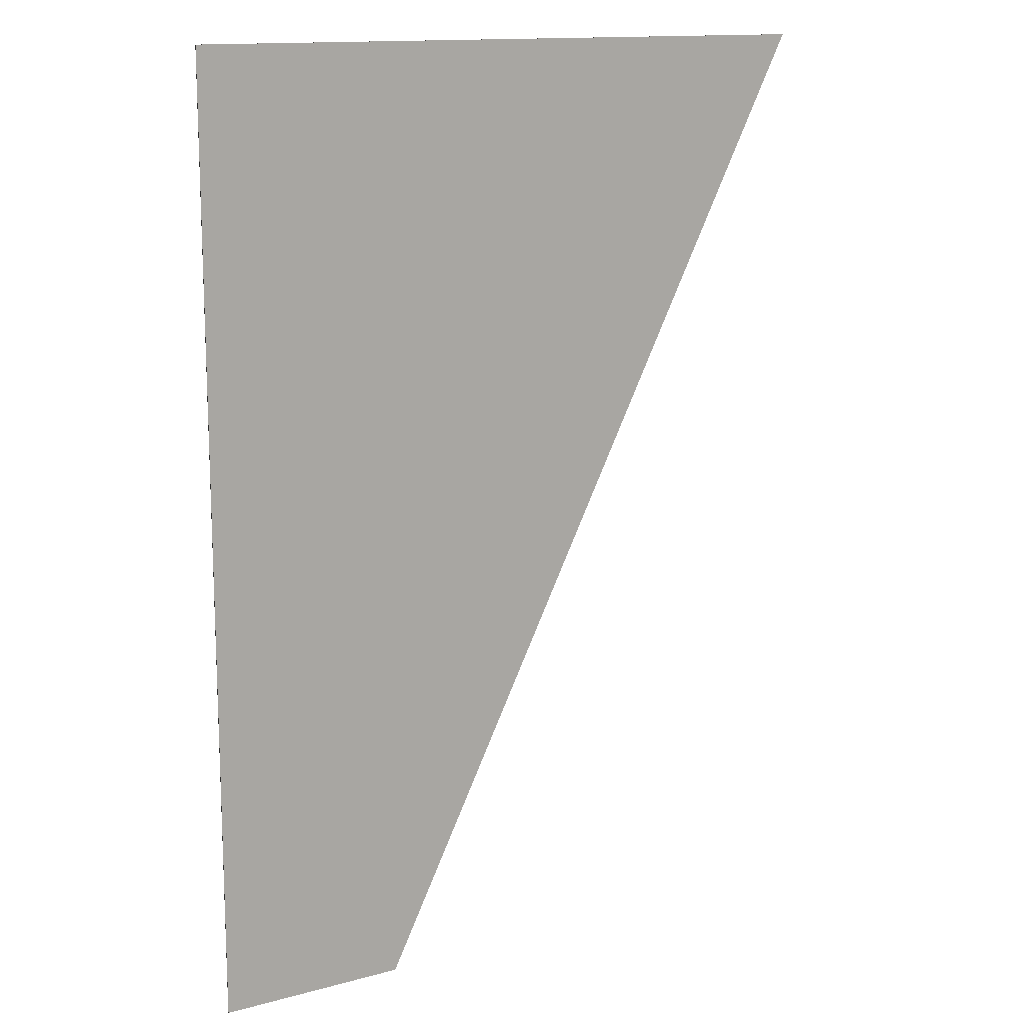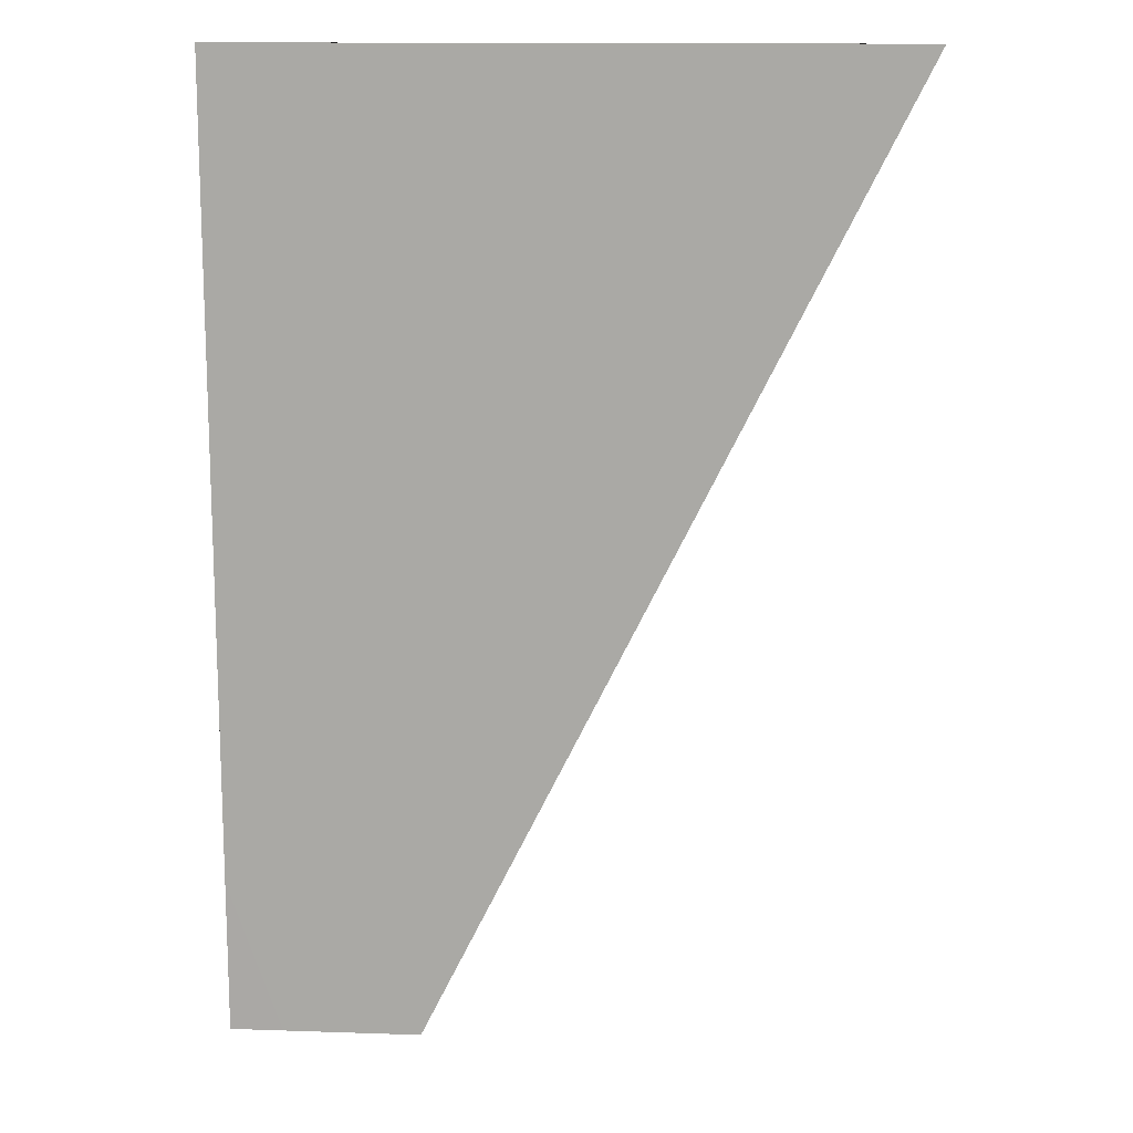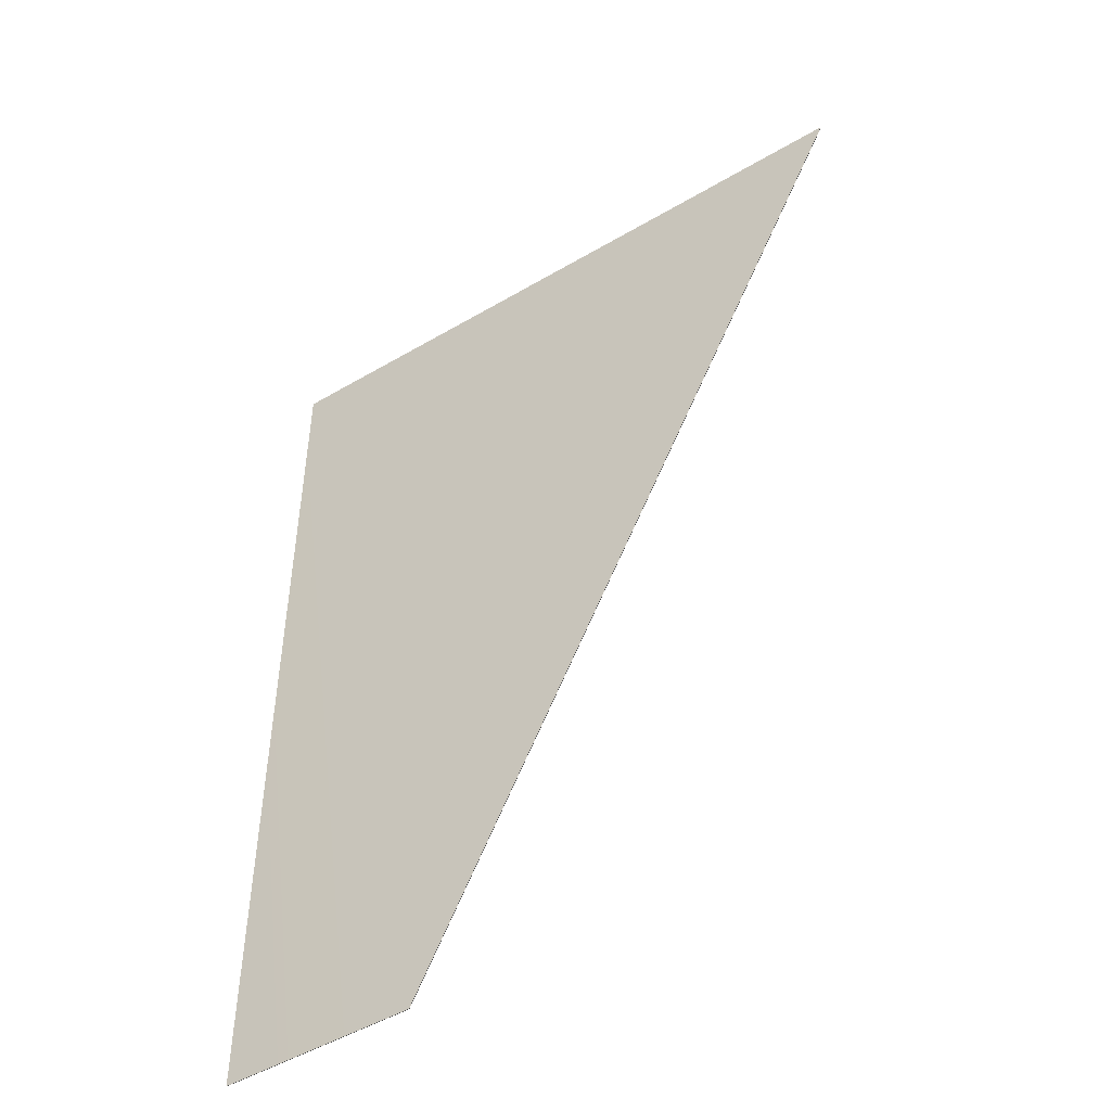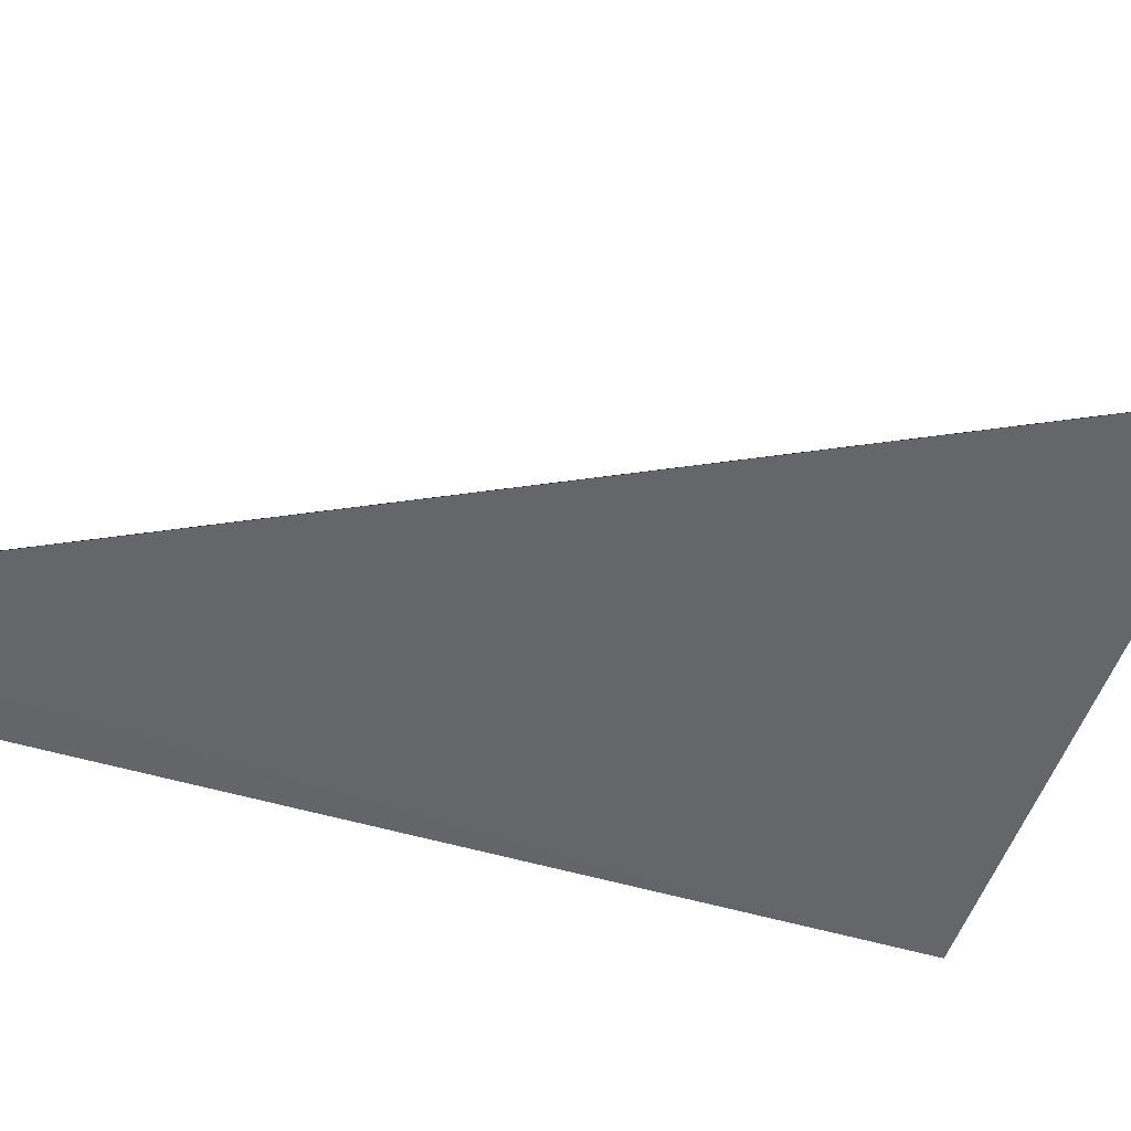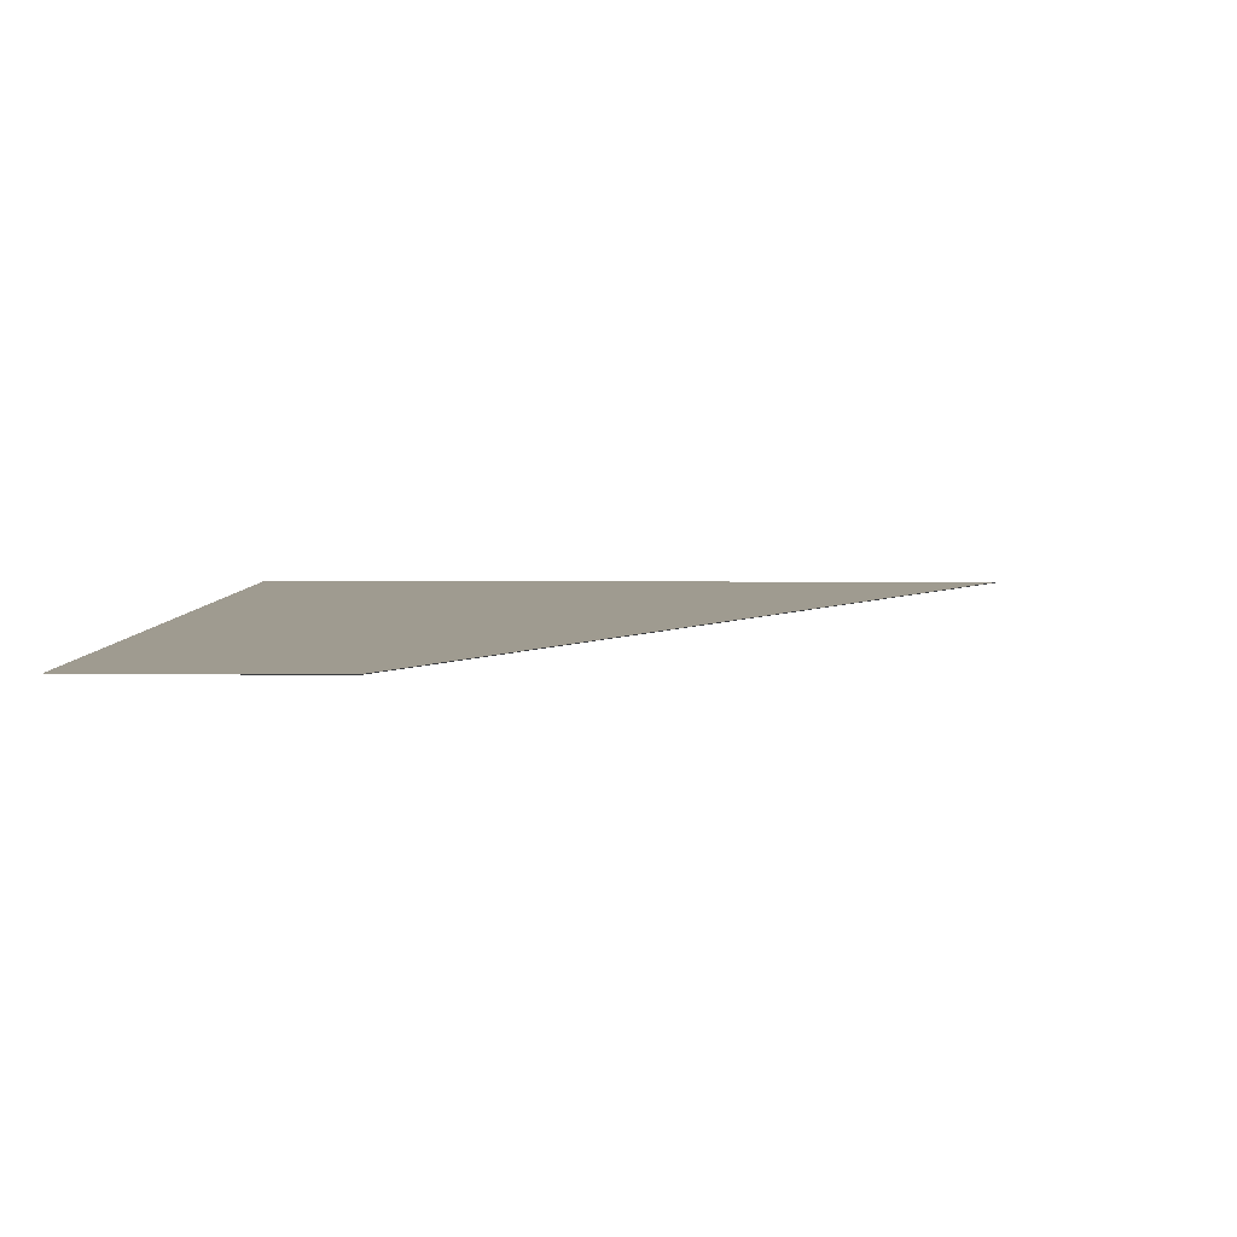
<metadata>
{"format":"obj","ext":"obj","renderer":"f3d","projection":"perspective","resolution":1024,"background":"white","views":[{"elev":13.9,"azim":148.9,"up":"+Z"},{"elev":13.8,"azim":-175.7,"up":"+Z"},{"elev":-49.1,"azim":-146.8,"up":"+Z"},{"elev":-51.8,"azim":-107.9,"up":"+Y"},{"elev":4.0,"azim":-178.9,"up":"+Y"}]}
</metadata>
<code>
v 47.04 23.81 138.7
v 47.04 23.75 138.7
v 47.04 23.81 72.93
v 47.04 23.75 72.93
v 33.94 23.75 72.93
v 1.039 23.75 138.7
v 33.94 23.81 72.93
v 1.039 23.81 138.7
f 1 2 3
f 3 2 4
f 4 2 5
f 5 2 6
f 3 7 1
f 1 7 8
f 8 6 1
f 1 6 2
f 3 4 7
f 7 4 5
f 7 5 8
f 8 5 6

</code>
